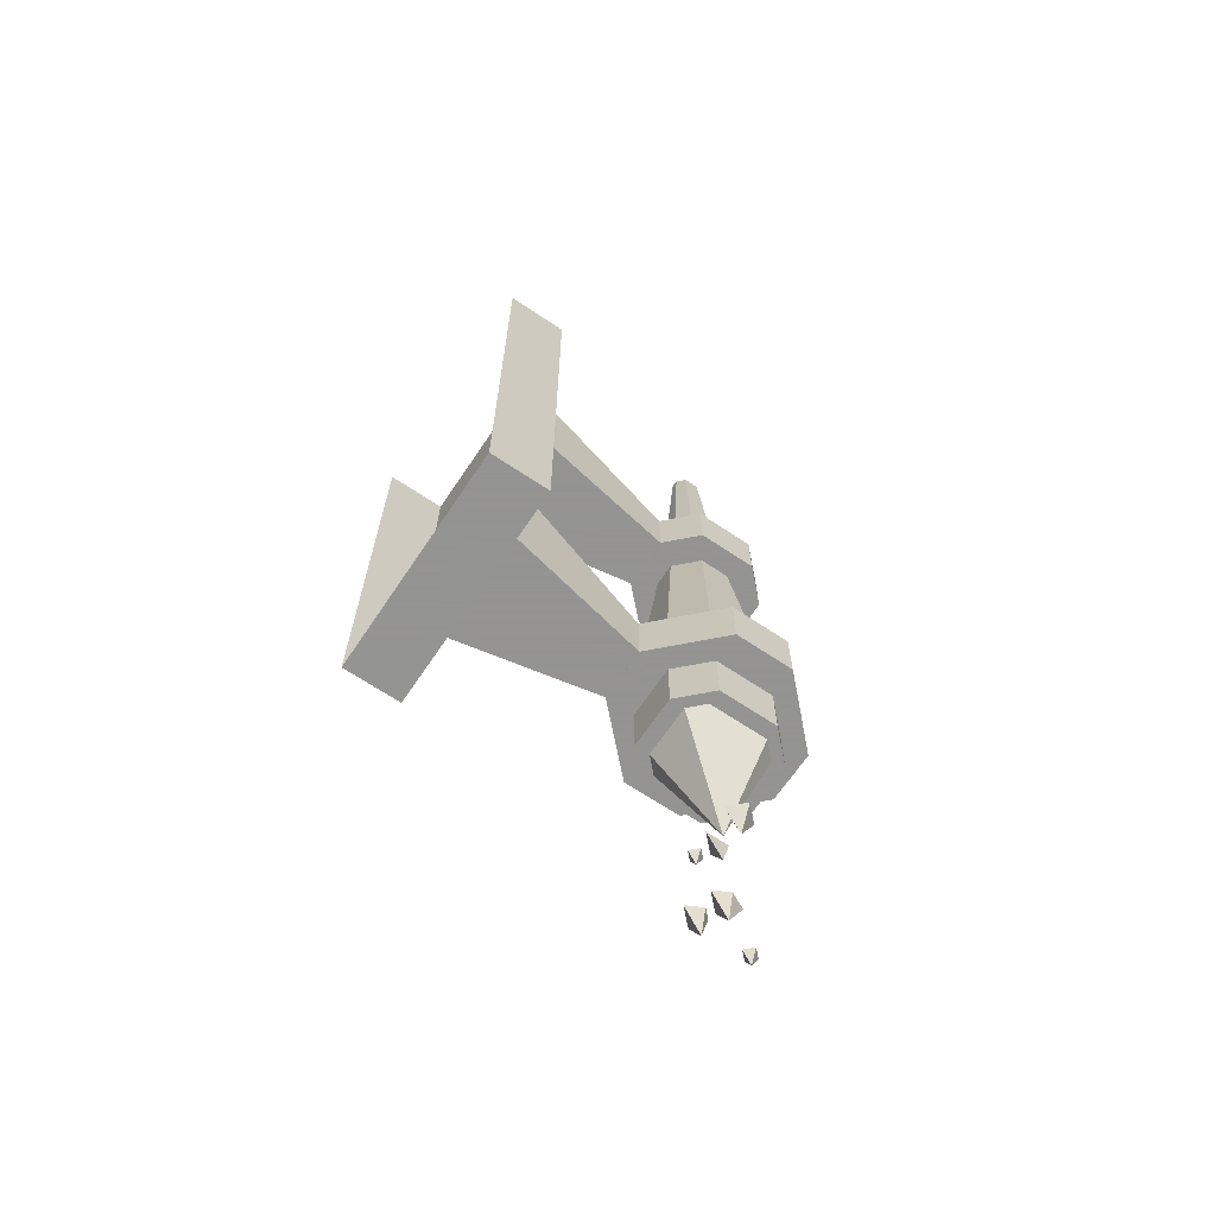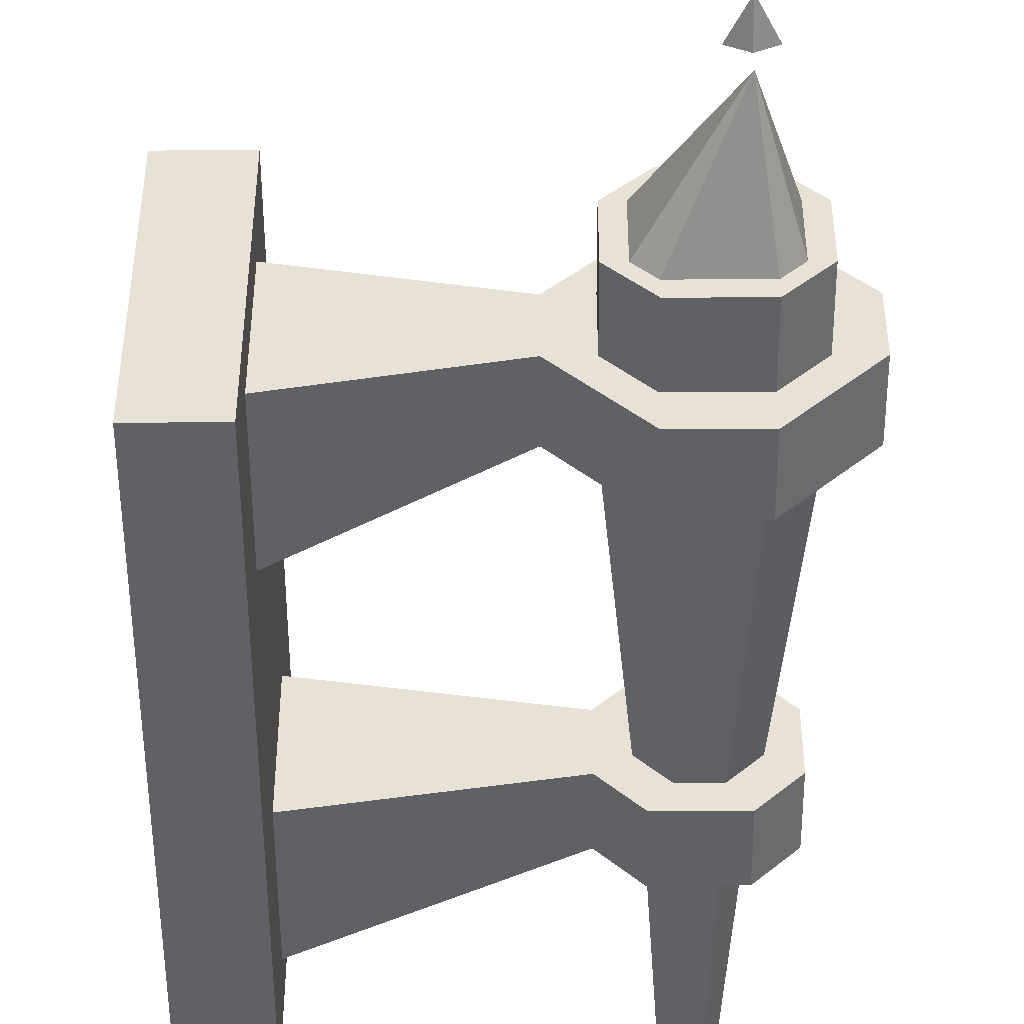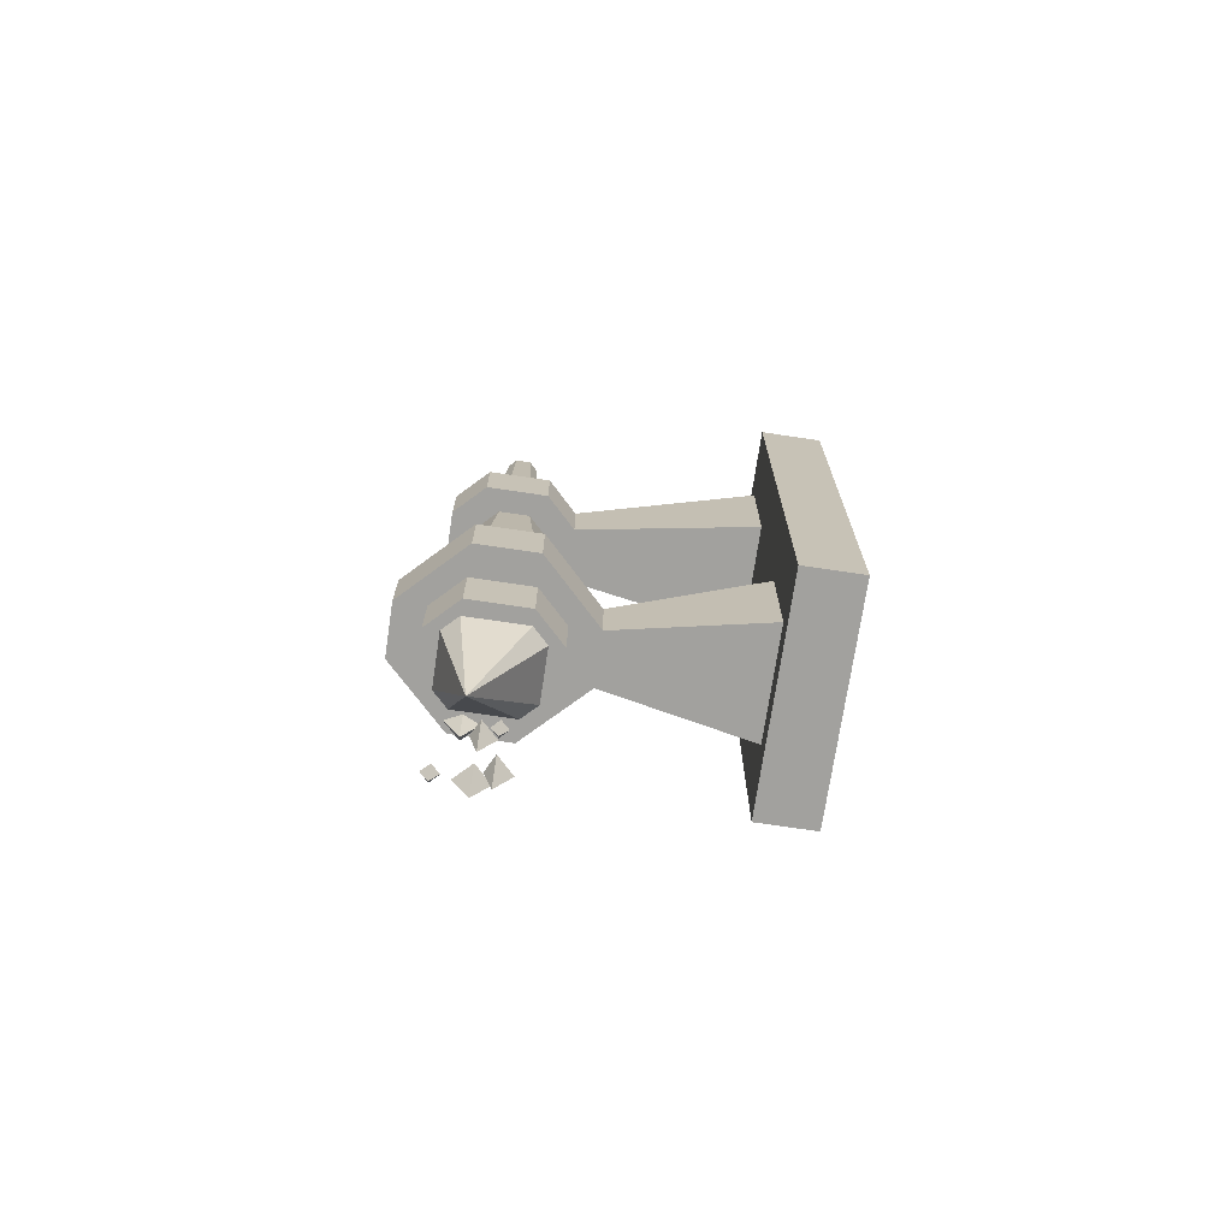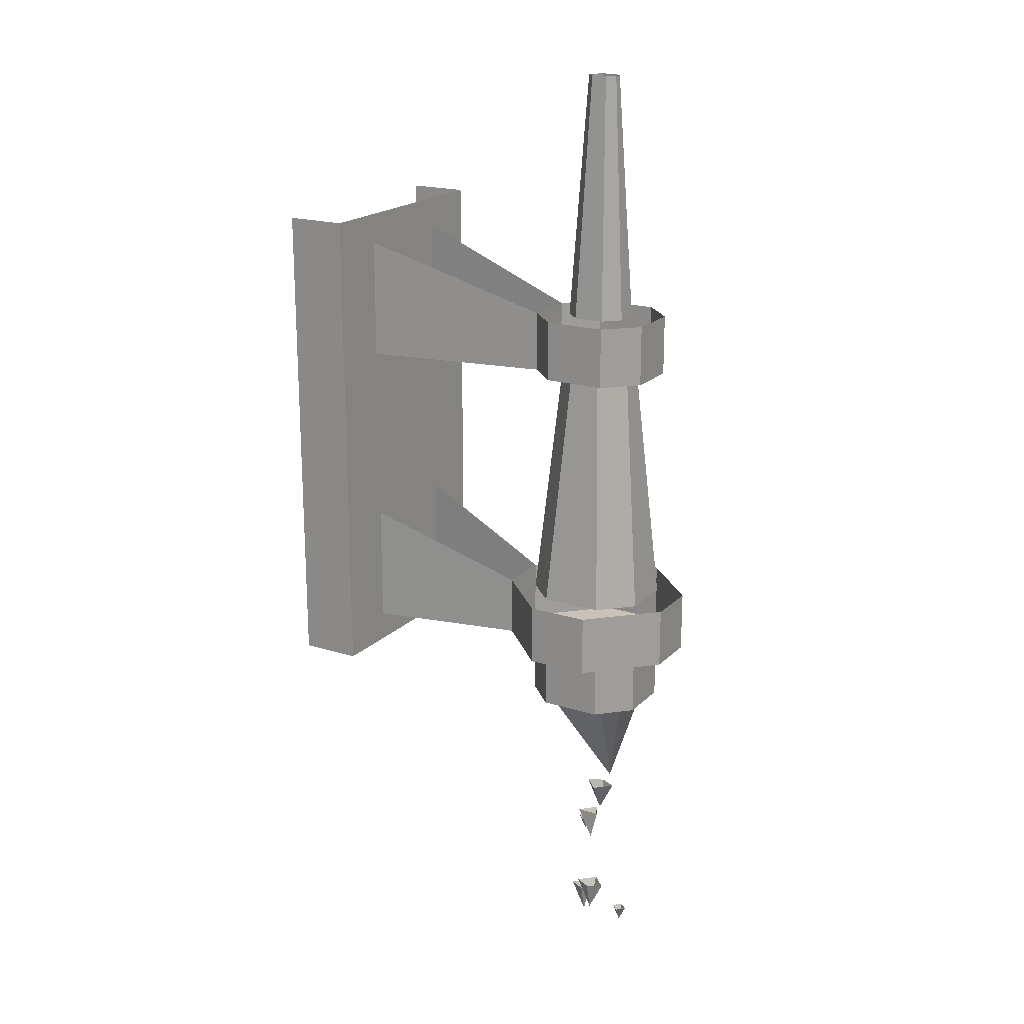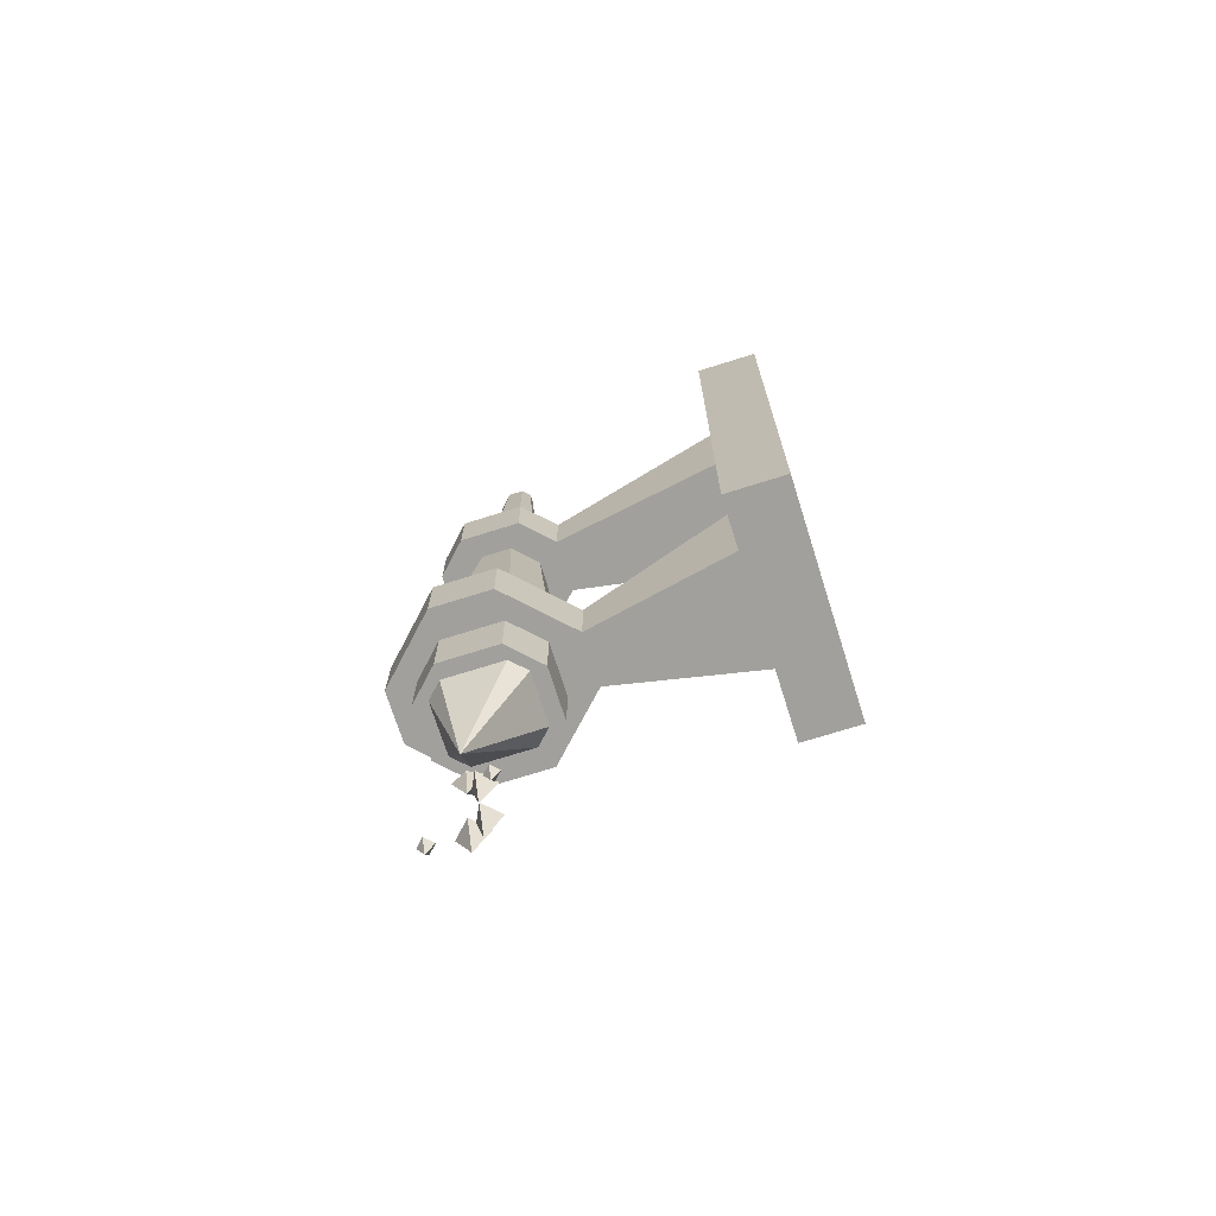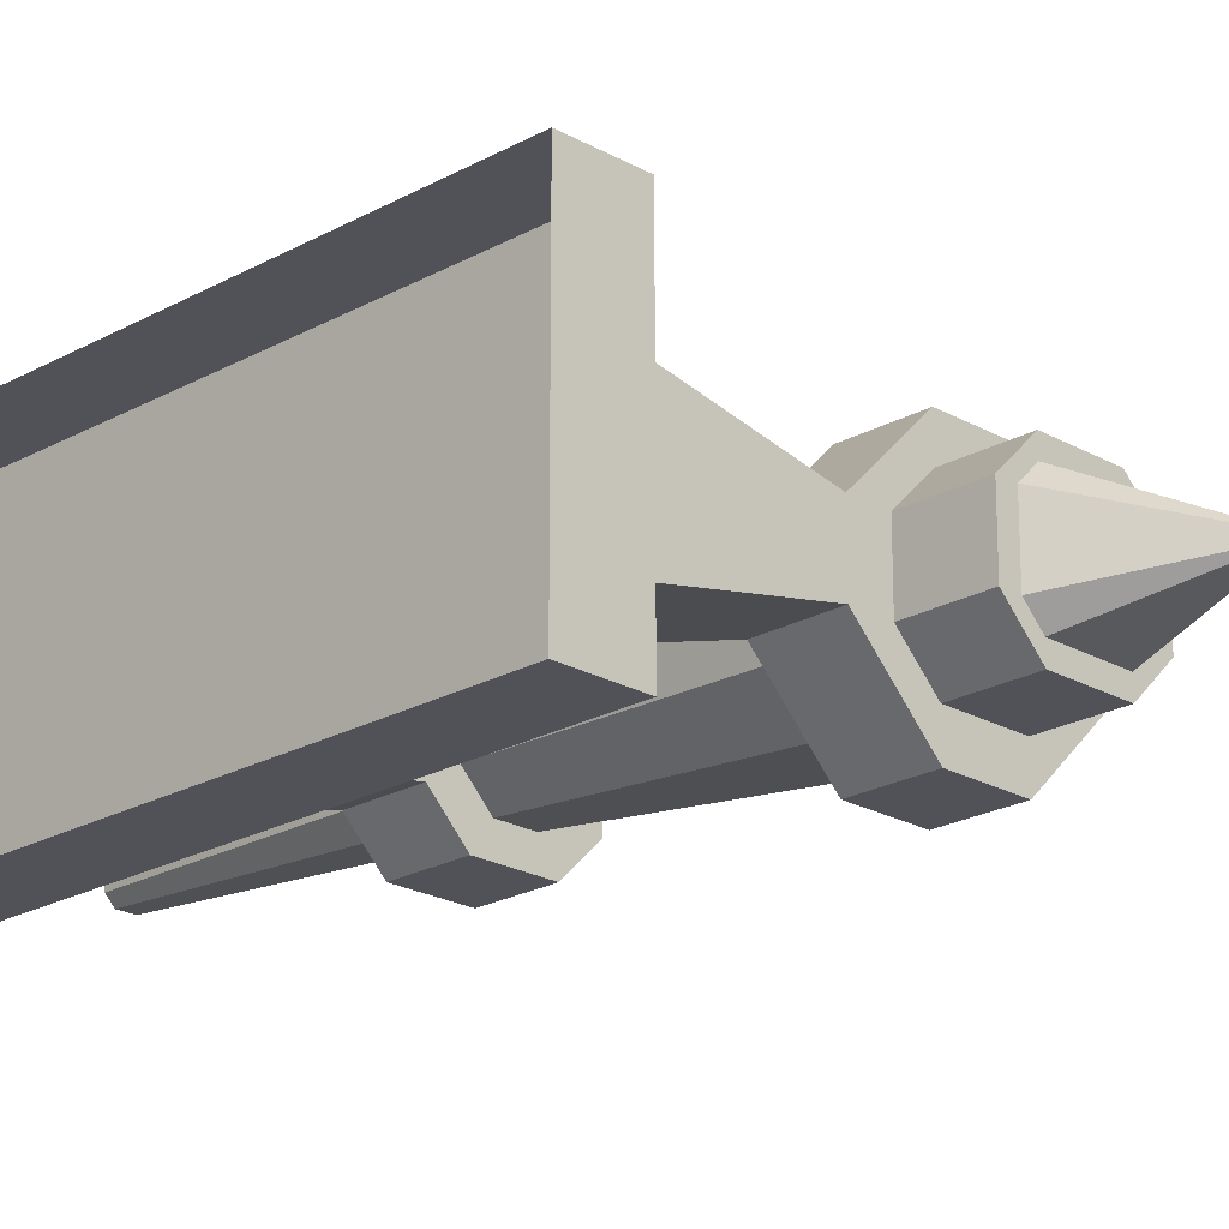
<metadata>
{"format":"obj","ext":"obj","renderer":"f3d","projection":"perspective","resolution":1024,"background":"white","views":[{"elev":-66.9,"azim":-33.9,"up":"+Y"},{"elev":-49.6,"azim":0.3,"up":"+Z"},{"elev":-72.1,"azim":171.5,"up":"+Y"},{"elev":19.4,"azim":30.4,"up":"+Y"},{"elev":-71.6,"azim":-162.5,"up":"+Y"},{"elev":-21.4,"azim":-45.2,"up":"+Z"}]}
</metadata>
<code>
v -0.4375 -1.445 -0.125
v -0.4375 -1.445 0.1172
v -0.5 -1.445 0.1172
v -0.5 -1.445 -0.125
v -0.4375 -0.9453 -0.125
v -0.4375 -0.9453 0.1172
v -0.5 -0.9453 0.1172
v -0.5 -0.9453 -0.125
v -0.4375 -0.9766 -0.0625
v -0.25 -1.039 -0.03125
v -0.25 -1.102 -0.03125
v -0.4375 -1.102 -0.0625
v -0.25 -1.102 0.02344
v -0.4375 -1.102 0.05469
v -0.25 -1.039 0.02344
v -0.4375 -0.9766 0.05469
v -0.4375 -1.289 -0.0625
v -0.2812 -1.352 -0.03125
v -0.2812 -1.414 -0.03125
v -0.4375 -1.414 -0.0625
v -0.2812 -1.414 0.02344
v -0.4375 -1.414 0.05469
v -0.2812 -1.352 0.02344
v -0.4375 -1.289 0.05469
v -0.09375 -1.352 -0.03125
v -0.09375 -1.352 0.02344
v -0.09375 -1.414 0.02344
v -0.09375 -1.414 -0.03125
v -0.1562 -1.352 -0.09375
v -0.1562 -1.414 -0.09375
v -0.2188 -1.352 -0.09375
v -0.2188 -1.414 -0.09375
v -0.2188 -1.352 0.08594
v -0.2188 -1.414 0.08594
v -0.1562 -1.352 0.08594
v -0.1562 -1.414 0.08594
v -0.2188 -1.102 -0.0625
v -0.1562 -1.102 -0.0625
v -0.125 -1.102 -0.03125
v -0.125 -1.102 0.02344
v -0.1562 -1.102 0.05469
v -0.2188 -1.102 0.05469
v -0.2188 -1.039 0.05469
v -0.2188 -1.039 -0.0625
v -0.1562 -1.039 -0.0625
v -0.125 -1.039 -0.03125
v -0.125 -1.039 0.02344
v -0.1562 -1.039 0.05469
v -0.25 -1.477 0.02344
v -0.25 -1.477 -0.03125
v -0.2188 -1.477 -0.0625
v -0.1562 -1.477 -0.0625
v -0.125 -1.477 -0.03125
v -0.125 -1.477 0.02344
v -0.1562 -1.477 0.05469
v -0.2188 -1.477 0.05469
v -0.2188 -1.414 0.05469
v -0.25 -1.414 0.02344
v -0.25 -1.414 -0.03125
v -0.2188 -1.414 -0.0625
v -0.1562 -1.414 -0.0625
v -0.125 -1.414 -0.03125
v -0.125 -1.414 0.02344
v -0.1562 -1.414 0.05469
v -0.1484 -1.102 -0.01562
v -0.1484 -1.102 0.007812
v -0.125 -1.352 0.02344
v -0.125 -1.352 -0.03125
v -0.1719 -1.102 -0.03906
v -0.1562 -1.352 -0.0625
v -0.2031 -1.102 -0.03906
v -0.2188 -1.352 -0.0625
v -0.2266 -1.102 -0.01562
v -0.25 -1.352 -0.03125
v -0.2266 -1.102 0.007812
v -0.25 -1.352 0.02344
v -0.2031 -1.102 0.03125
v -0.2188 -1.352 0.05469
v -0.1719 -1.102 0.03125
v -0.1562 -1.352 0.05469
v -0.1719 -0.7891 -0.007812
v -0.1719 -0.7891 0
v -0.1562 -1.039 0.007812
v -0.1562 -1.039 -0.01562
v -0.1797 -0.7891 -0.01562
v -0.1719 -1.039 -0.03125
v -0.1953 -0.7891 -0.01562
v -0.2031 -1.039 -0.03125
v -0.2031 -0.7891 -0.007812
v -0.2188 -1.039 -0.01562
v -0.2031 -0.7891 0
v -0.2188 -1.039 0.007812
v -0.1953 -0.7891 0.007812
v -0.2031 -1.039 0.02344
v -0.1797 -0.7891 0.007812
v -0.1719 -1.039 0.02344
v -0.2188 -1.477 -0.04688
v -0.1562 -1.477 -0.04688
v -0.1719 -1.586 -0.01562
v -0.2344 -1.477 -0.03125
v -0.2344 -1.477 0.02344
v -0.2188 -1.477 0.03906
v -0.1562 -1.477 0.03906
v -0.1406 -1.477 0.02344
v -0.1406 -1.477 -0.03125
v -0.1719 -1.586 0.02344
v -0.1875 -1.586 0.007812
v -0.1719 -1.617 0.007812
v -0.1562 -1.586 0.007812
v -0.1719 -1.586 0
v -0.1875 -1.633 0
v -0.2031 -1.633 0
v -0.1875 -1.664 0
v -0.1797 -1.633 0
v -0.1875 -1.633 -0.01562
v -0.2031 -1.648 -0.007812
v -0.2109 -1.648 -0.01562
v -0.2031 -1.664 -0.01562
v -0.1953 -1.648 -0.01562
v -0.2031 -1.648 -0.02344
v -0.1875 -1.727 0.007812
v -0.2031 -1.727 0
v -0.1875 -1.758 0
v -0.1719 -1.727 0
v -0.1875 -1.727 -0.01562
v -0.2031 -1.742 -0.007812
v -0.2188 -1.742 -0.01562
v -0.2031 -1.773 -0.01562
v -0.1953 -1.742 -0.01562
v -0.2031 -1.742 -0.03125
v -0.1562 -1.758 -0.007812
v -0.1641 -1.758 -0.01562
v -0.1562 -1.773 -0.01562
v -0.1484 -1.758 -0.01562
v -0.1562 -1.758 -0.02344
f 1 2 3
f 1 3 4
f 1 4 5
f 1 5 6
f 1 6 2
f 2 6 7
f 2 7 3
f 5 4 8
f 9 10 11
f 9 11 12
f 12 11 13
f 12 13 14
f 14 13 15
f 14 15 16
f 17 18 19
f 17 19 20
f 20 19 21
f 20 21 22
f 22 21 23
f 22 23 24
f 25 26 27
f 25 27 28
f 25 28 29
f 29 28 30
f 29 30 31
f 31 30 32
f 31 32 18
f 18 32 19
f 18 19 23
f 23 19 21
f 23 21 33
f 33 21 34
f 33 34 35
f 35 34 36
f 35 36 26
f 26 36 27
f 27 36 21
f 27 21 28
f 28 21 30
f 30 21 32
f 32 21 19
f 21 36 34
f 13 11 37
f 13 37 38
f 13 38 39
f 13 39 40
f 13 40 41
f 13 41 42
f 13 42 43
f 13 43 15
f 13 15 11
f 11 15 10
f 11 10 37
f 37 10 44
f 37 44 38
f 38 44 45
f 38 45 39
f 39 45 46
f 39 46 40
f 40 46 47
f 40 47 41
f 41 47 48
f 41 48 42
f 42 48 43
f 49 50 51
f 49 51 52
f 49 52 53
f 49 53 54
f 49 54 55
f 49 55 56
f 49 56 57
f 49 57 58
f 49 58 50
f 50 58 59
f 50 59 51
f 51 59 60
f 51 60 52
f 52 60 61
f 52 61 53
f 53 61 62
f 53 62 54
f 54 62 63
f 54 63 55
f 55 63 64
f 55 64 56
f 56 64 57
f 65 66 67
f 65 67 68
f 65 68 69
f 69 68 70
f 69 70 71
f 71 70 72
f 71 72 73
f 73 72 74
f 73 74 75
f 75 74 76
f 75 76 77
f 77 76 78
f 77 78 79
f 79 78 80
f 79 80 66
f 66 80 67
f 81 82 83
f 81 83 84
f 81 84 85
f 85 84 86
f 85 86 87
f 87 86 88
f 87 88 89
f 89 88 90
f 89 90 91
f 91 90 92
f 91 92 93
f 93 92 94
f 93 94 95
f 95 94 96
f 95 96 82
f 82 96 83
f 97 98 99
f 97 99 100
f 100 99 101
f 101 99 102
f 102 99 103
f 103 99 104
f 104 99 105
f 105 99 98
f 106 107 108
f 106 108 109
f 109 108 110
f 110 108 107
f 121 122 123
f 121 123 124
f 124 123 125
f 125 123 122
f 111 112 113
f 111 113 114
f 114 113 115
f 115 113 112
f 126 127 128
f 126 128 129
f 129 128 130
f 130 128 127
f 116 117 118
f 116 118 119
f 119 118 120
f 120 118 117
f 131 132 133
f 131 133 134
f 134 133 135
f 135 133 132

</code>
